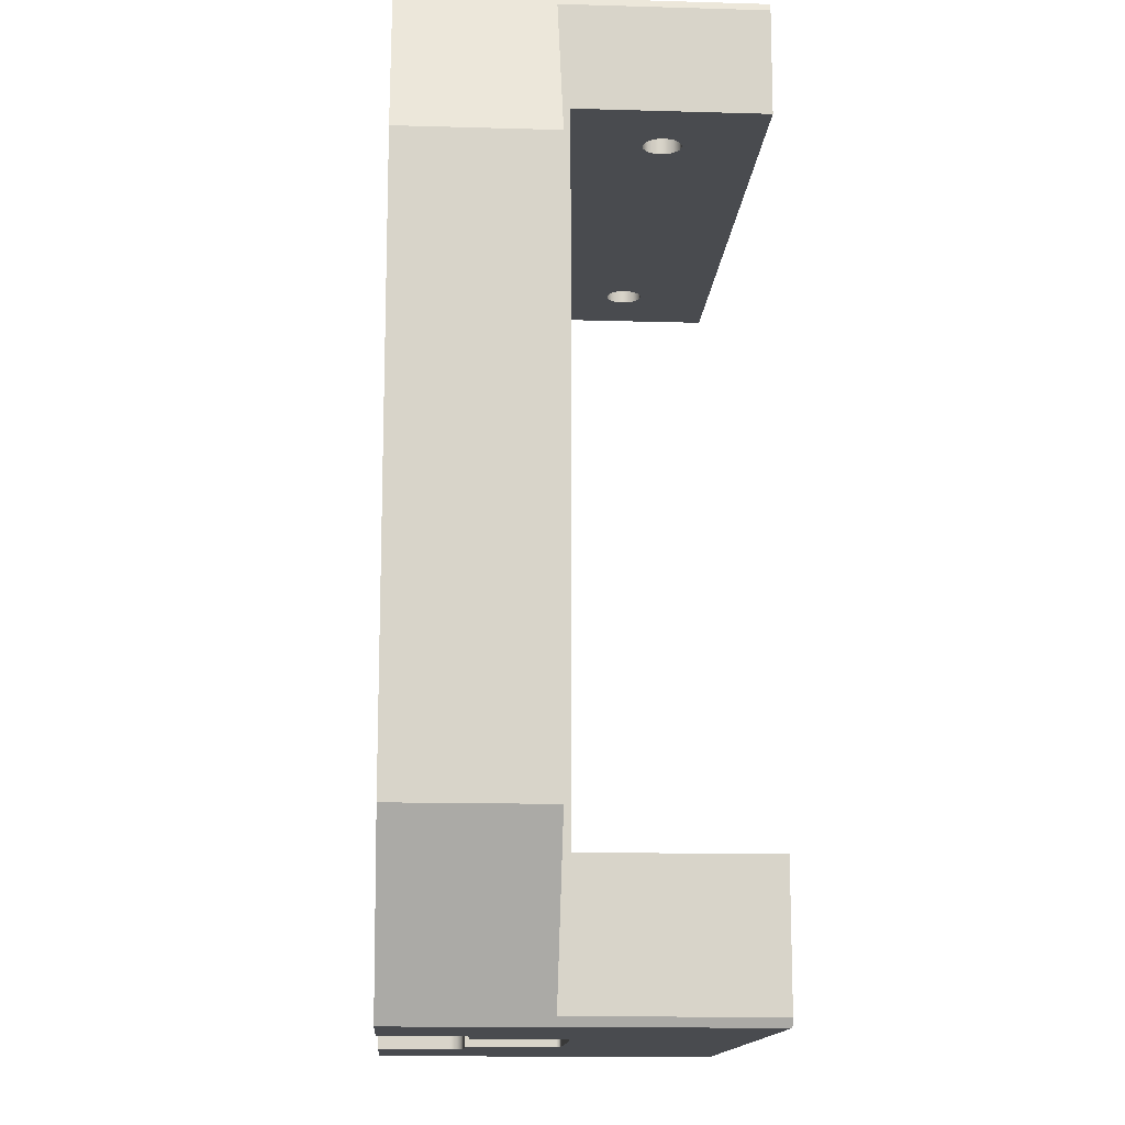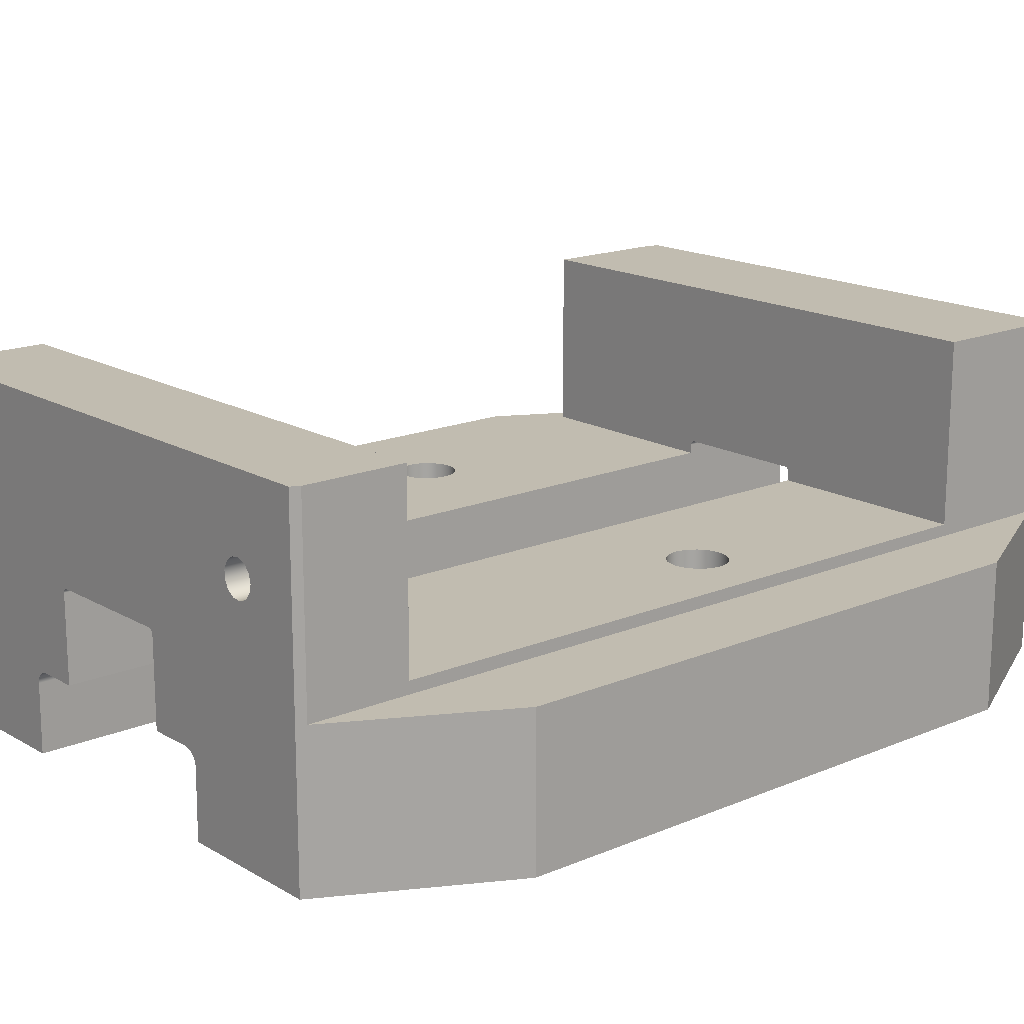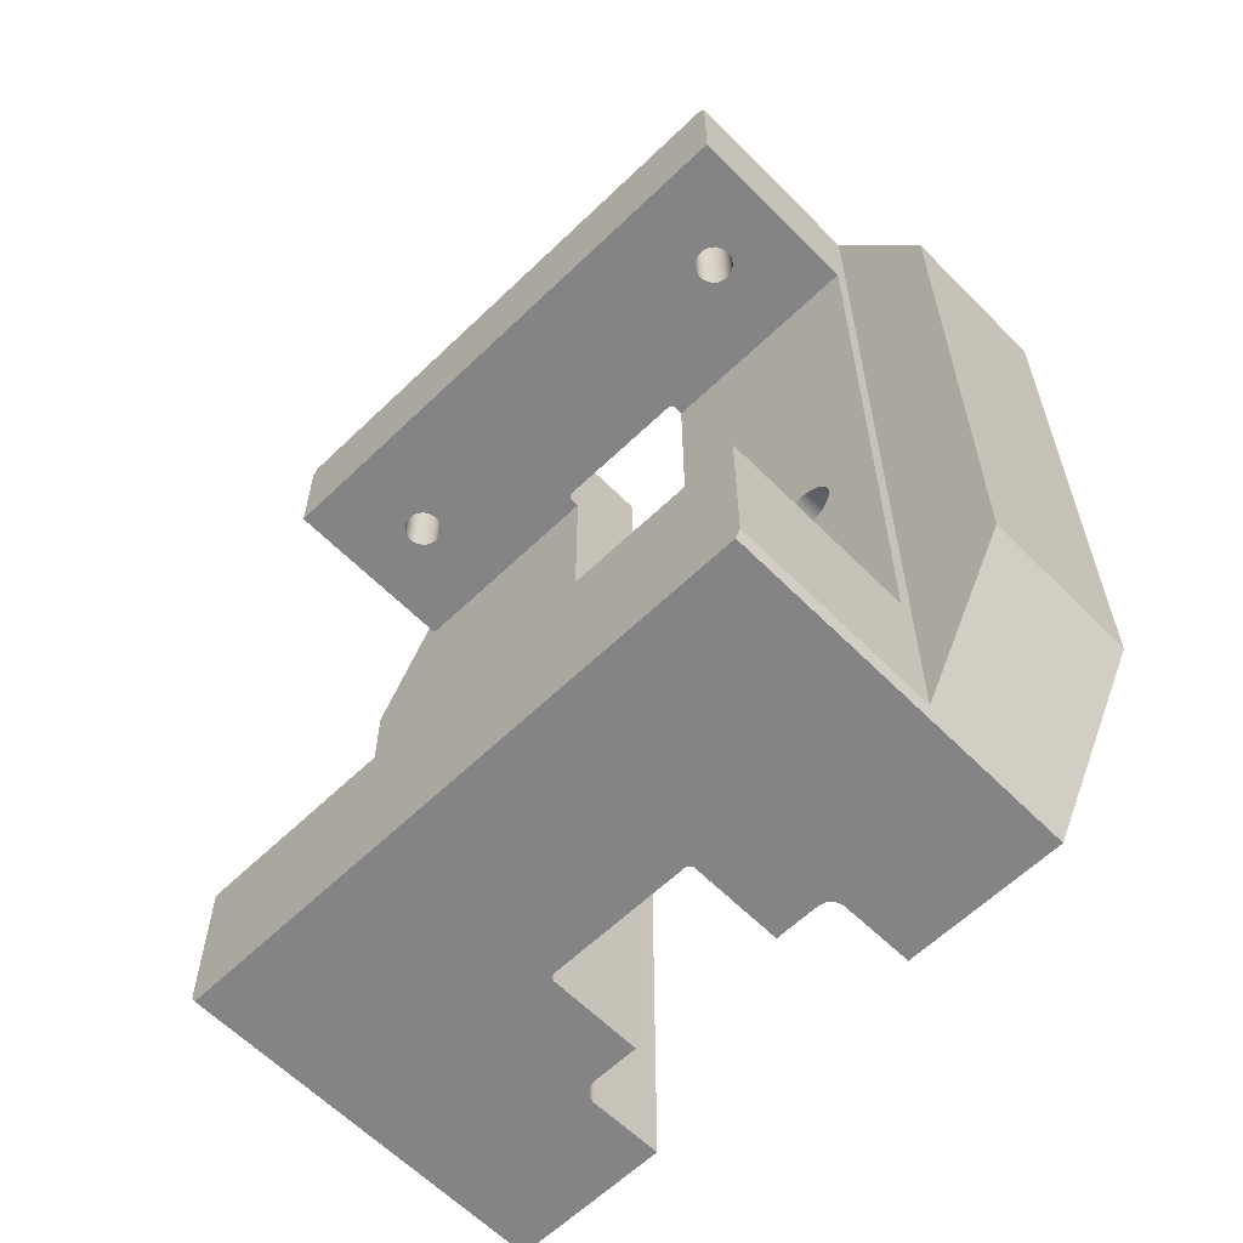
<metadata>
{"format":"obj","ext":"obj","renderer":"f3d","projection":"perspective","resolution":1024,"background":"white","views":[{"elev":-13.9,"azim":-93.7,"up":"+Y"},{"elev":16.6,"azim":-130.6,"up":"+Z"},{"elev":-61.3,"azim":44.4,"up":"+Y"}]}
</metadata>
<code>
v -3.05 3.8 1.75
v -3.05 3.8 3.735
v -3.05 4.907 3.735
v -3.05 4.907 1.62
v -3.05 -4.907 1.62
v -3.05 -4.907 3.735
v -3.05 -3.45 3.735
v -3.05 -3.45 1.75
v -1.412 5 0
v -1.421 5 0.7481
v -1.421 -5 0.7481
v -1.412 -5 0
v 1.875 -0.6 0
v 1.9 -0.7244 0
v 1.97 -0.8298 0
v 2.076 -0.9003 0
v 2.2 -0.925 0
v 2.324 -0.9003 0
v 2.43 -0.8298 0
v 2.5 -0.7244 0
v 2.525 -0.6 0
v 2.5 -0.4756 0
v 2.43 -0.3702 0
v 2.324 -0.2997 0
v 2.2 -0.275 0
v 2.076 -0.2997 0
v 1.97 -0.3702 0
v 1.9 -0.4756 0
v 1.388 -5 0
v 1.388 5 0
v 3 5 0
v 4 3.15 0
v 4 -3.15 0
v 3 -5 0
v 2 5 2.735
v 2.023 5 2.642
v 2.086 5 2.57
v 2.176 5 2.536
v 2.271 5 2.548
v 2.35 5 2.602
v 2.394 5 2.687
v 2.394 5 2.783
v 2.35 5 2.868
v 2.271 5 2.922
v 2.176 5 2.934
v 2.086 5 2.9
v 2.023 5 2.828
v -2.4 5 2.735
v -2.377 5 2.642
v -2.314 5 2.57
v -2.224 5 2.536
v -2.129 5 2.548
v -2.05 5 2.602
v -2.006 5 2.687
v -2.006 5 2.783
v -2.05 5 2.868
v -2.129 5 2.922
v -2.224 5 2.934
v -2.314 5 2.9
v -2.377 5 2.828
v -1.421 5 0.7481
v -1.412 5 0
v -3 5 0
v -3 5 3.735
v 3 5 3.735
v 3 5 0
v 1.388 5 0
v 1.379 5 0.7519
v 1.358 5 0.8261
v 1.303 5 0.8802
v 1.229 5 0.9
v 0.7825 5 0.9
v 0.7825 5 1.85
v 0.7758 5 1.875
v 0.7575 5 1.893
v 0.7325 5 1.9
v -0.7325 5 1.9
v -0.7575 5 1.893
v -0.7758 5 1.875
v -0.7825 5 1.85
v -0.7825 5 0.9
v -1.271 5 0.9
v -1.347 5 0.8796
v -1.402 5 0.8239
v 3.05 -3.45 3.735
v 3.05 -3.45 1.75
v 0.7825 -3.45 1.75
v 0.7825 -3.45 1.85
v 0.7758 -3.45 1.875
v 0.7575 -3.45 1.893
v 0.7325 -3.45 1.9
v -0.7325 -3.45 1.9
v -0.7575 -3.45 1.893
v -0.7758 -3.45 1.875
v -0.7825 -3.45 1.85
v -0.7825 -3.45 1.75
v -3.05 -3.45 1.75
v -3.05 -3.45 3.735
v 0.7825 -3.45 1.85
v 0.7825 -3.45 1.75
v 0.7825 3.8 1.75
v 0.7825 3.8 1.85
v 0.7825 5 1.85
v 0.7825 5 0.9
v 0.7825 -5 0.9
v 0.7825 -5 1.85
v -0.7825 -3.45 1.85
v -0.7758 -3.45 1.875
v -0.7575 -3.45 1.893
v -0.7325 -3.45 1.9
v -0.7325 -5 1.9
v -0.7575 -5 1.893
v -0.7758 -5 1.875
v -0.7825 -5 1.85
v -0.7325 3.8 1.9
v -0.7575 3.8 1.893
v -0.7758 3.8 1.875
v -0.7825 3.8 1.85
v -0.7825 5 1.85
v -0.7758 5 1.875
v -0.7575 5 1.893
v -0.7325 5 1.9
v -0.7825 -3.45 1.75
v -0.7825 -3.45 1.85
v -0.7825 -5 1.85
v -0.7825 -5 0.9
v -0.7825 5 0.9
v -0.7825 5 1.85
v -0.7825 3.8 1.85
v -0.7825 3.8 1.75
v 0.7325 -3.45 1.9
v 0.7575 -3.45 1.893
v 0.7758 -3.45 1.875
v 0.7825 -3.45 1.85
v 0.7825 -5 1.85
v 0.7758 -5 1.875
v 0.7575 -5 1.893
v 0.7325 -5 1.9
v 3.05 -4.907 1.62
v 3.05 -4.907 3.735
v 3 -5 3.735
v 3 -5 0
v 4 -3.15 0
v 4 -3.15 1.62
v -2.525 -0.6 0
v -2.5 -0.7244 0
v -2.43 -0.8298 0
v -2.324 -0.9003 0
v -2.2 -0.925 0
v -2.076 -0.9003 0
v -1.97 -0.8298 0
v -1.9 -0.7244 0
v -1.875 -0.6 0
v -1.9 -0.4756 0
v -1.97 -0.3702 0
v -2.076 -0.2997 0
v -2.2 -0.275 0
v -2.324 -0.2997 0
v -2.43 -0.3702 0
v -2.5 -0.4756 0
v -1.412 5 0
v -1.412 -5 0
v -3 -5 0
v -4 -3.15 0
v -4 3.15 0
v -3 5 0
v 3.05 -4.907 1.62
v 4 -3.15 1.62
v 4 3.15 1.62
v 3.05 4.907 1.62
v 0.7825 3.8 1.85
v 0.7758 3.8 1.875
v 0.7575 3.8 1.893
v 0.7325 3.8 1.9
v 0.7325 5 1.9
v 0.7575 5 1.893
v 0.7758 5 1.875
v 0.7825 5 1.85
v -4 -3.15 1.62
v -4 3.15 1.62
v -4 3.15 0
v -4 -3.15 0
v -0.7325 -3.45 1.9
v 0.7325 -3.45 1.9
v 0.7325 -5 1.9
v -0.7325 -5 1.9
v 0.7325 3.8 1.9
v -0.7325 3.8 1.9
v -0.7325 5 1.9
v 0.7325 5 1.9
v -1.421 5 0.7481
v -1.402 5 0.8239
v -1.347 5 0.8796
v -1.271 5 0.9
v -1.271 -5 0.9
v -1.347 -5 0.8796
v -1.402 -5 0.8239
v -1.421 -5 0.7481
v -1.412 -5 0
v -1.421 -5 0.7481
v -1.402 -5 0.8239
v -1.347 -5 0.8796
v -1.271 -5 0.9
v -0.7825 -5 0.9
v -0.7825 -5 1.85
v -0.7758 -5 1.875
v -0.7575 -5 1.893
v -0.7325 -5 1.9
v 0.7325 -5 1.9
v 0.7575 -5 1.893
v 0.7758 -5 1.875
v 0.7825 -5 1.85
v 0.7825 -5 0.9
v 1.229 -5 0.9
v 1.303 -5 0.8802
v 1.358 -5 0.8261
v 1.379 -5 0.7519
v 1.388 -5 0
v 3 -5 0
v 3 -5 3.735
v -3 -5 3.735
v -3 -5 0
v 3.05 3.8 3.735
v 3.05 3.8 1.75
v 3.05 -3.45 1.75
v 3.05 -3.45 3.735
v 3.05 -4.907 3.735
v 3.05 -4.907 1.62
v 3.05 4.907 1.62
v 3.05 4.907 3.735
v -2.525 -0.6 1.75
v -2.5 -0.4756 1.75
v -2.43 -0.3702 1.75
v -2.324 -0.2997 1.75
v -2.2 -0.275 1.75
v -2.076 -0.2997 1.75
v -1.97 -0.3702 1.75
v -1.9 -0.4756 1.75
v -1.875 -0.6 1.75
v -1.9 -0.7244 1.75
v -1.97 -0.8298 1.75
v -2.076 -0.9003 1.75
v -2.2 -0.925 1.75
v -2.324 -0.9003 1.75
v -2.43 -0.8298 1.75
v -2.5 -0.7244 1.75
v -3.05 3.8 1.75
v -3.05 -3.45 1.75
v -0.7825 -3.45 1.75
v -0.7825 3.8 1.75
v 1.229 5 0.9
v 1.303 5 0.8802
v 1.358 5 0.8261
v 1.379 5 0.7519
v 1.379 -5 0.7519
v 1.358 -5 0.8261
v 1.303 -5 0.8802
v 1.229 -5 0.9
v -3.05 4.907 1.62
v -4 3.15 1.62
v -4 -3.15 1.62
v -3.05 -4.907 1.62
v 1.875 -0.6 1.75
v 1.9 -0.7244 1.75
v 1.97 -0.8298 1.75
v 2.076 -0.9003 1.75
v 2.2 -0.925 1.75
v 2.324 -0.9003 1.75
v 2.43 -0.8298 1.75
v 2.5 -0.7244 1.75
v 2.525 -0.6 1.75
v 2.5 -0.4756 1.75
v 2.43 -0.3702 1.75
v 2.324 -0.2997 1.75
v 2.2 -0.275 1.75
v 2.076 -0.2997 1.75
v 1.97 -0.3702 1.75
v 1.9 -0.4756 1.75
v 1.875 -0.6 0
v 1.9 -0.4756 0
v 1.97 -0.3702 0
v 2.076 -0.2997 0
v 2.2 -0.275 0
v 2.324 -0.2997 0
v 2.43 -0.3702 0
v 2.5 -0.4756 0
v 2.525 -0.6 0
v 2.5 -0.7244 0
v 2.43 -0.8298 0
v 2.324 -0.9003 0
v 2.2 -0.925 0
v 2.076 -0.9003 0
v 1.97 -0.8298 0
v 1.9 -0.7244 0
v 1.875 -0.6 1.75
v 1.875 -0.6 0
v -3.05 4.907 1.62
v -3.05 4.907 3.735
v -3 5 3.735
v -3 5 0
v -4 3.15 0
v -4 3.15 1.62
v 4 3.15 1.62
v 4 -3.15 1.62
v 4 -3.15 0
v 4 3.15 0
v 1.379 5 0.7519
v 1.388 5 0
v 1.388 -5 0
v 1.379 -5 0.7519
v 0.7825 5 0.9
v 1.229 5 0.9
v 1.229 -5 0.9
v 0.7825 -5 0.9
v -3.05 -4.907 3.735
v -3.05 -4.907 1.62
v -4 -3.15 1.62
v -4 -3.15 0
v -3 -5 0
v -3 -5 3.735
v 2 3.8 2.735
v 2.023 3.8 2.828
v 2.086 3.8 2.9
v 2.176 3.8 2.934
v 2.271 3.8 2.922
v 2.35 3.8 2.868
v 2.394 3.8 2.783
v 2.394 3.8 2.687
v 2.35 3.8 2.602
v 2.271 3.8 2.548
v 2.176 3.8 2.536
v 2.086 3.8 2.57
v 2.023 3.8 2.642
v -2.4 3.8 2.735
v -2.377 3.8 2.828
v -2.314 3.8 2.9
v -2.224 3.8 2.934
v -2.129 3.8 2.922
v -2.05 3.8 2.868
v -2.006 3.8 2.783
v -2.006 3.8 2.687
v -2.05 3.8 2.602
v -2.129 3.8 2.548
v -2.224 3.8 2.536
v -2.314 3.8 2.57
v -2.377 3.8 2.642
v 3.05 3.8 1.75
v 3.05 3.8 3.735
v -3.05 3.8 3.735
v -3.05 3.8 1.75
v -0.7825 3.8 1.75
v -0.7825 3.8 1.85
v -0.7758 3.8 1.875
v -0.7575 3.8 1.893
v -0.7325 3.8 1.9
v 0.7325 3.8 1.9
v 0.7575 3.8 1.893
v 0.7758 3.8 1.875
v 0.7825 3.8 1.85
v 0.7825 3.8 1.75
v 1.875 -0.6 1.75
v 1.9 -0.4756 1.75
v 1.97 -0.3702 1.75
v 2.076 -0.2997 1.75
v 2.2 -0.275 1.75
v 2.324 -0.2997 1.75
v 2.43 -0.3702 1.75
v 2.5 -0.4756 1.75
v 2.525 -0.6 1.75
v 2.5 -0.7244 1.75
v 2.43 -0.8298 1.75
v 2.324 -0.9003 1.75
v 2.2 -0.925 1.75
v 2.076 -0.9003 1.75
v 1.97 -0.8298 1.75
v 1.9 -0.7244 1.75
v 3.05 -3.45 1.75
v 3.05 3.8 1.75
v 0.7825 3.8 1.75
v 0.7825 -3.45 1.75
v -3.05 3.8 3.735
v 3.05 3.8 3.735
v 3.05 4.907 3.735
v 3 5 3.735
v -3 5 3.735
v -3.05 4.907 3.735
v -1.271 5 0.9
v -0.7825 5 0.9
v -0.7825 -5 0.9
v -1.271 -5 0.9
v -2.525 -0.6 1.75
v -2.5 -0.7244 1.75
v -2.43 -0.8298 1.75
v -2.324 -0.9003 1.75
v -2.2 -0.925 1.75
v -2.076 -0.9003 1.75
v -1.97 -0.8298 1.75
v -1.9 -0.7244 1.75
v -1.875 -0.6 1.75
v -1.9 -0.4756 1.75
v -1.97 -0.3702 1.75
v -2.076 -0.2997 1.75
v -2.2 -0.275 1.75
v -2.324 -0.2997 1.75
v -2.43 -0.3702 1.75
v -2.5 -0.4756 1.75
v -2.525 -0.6 0
v -2.5 -0.4756 0
v -2.43 -0.3702 0
v -2.324 -0.2997 0
v -2.2 -0.275 0
v -2.076 -0.2997 0
v -1.97 -0.3702 0
v -1.9 -0.4756 0
v -1.875 -0.6 0
v -1.9 -0.7244 0
v -1.97 -0.8298 0
v -2.076 -0.9003 0
v -2.2 -0.925 0
v -2.324 -0.9003 0
v -2.43 -0.8298 0
v -2.5 -0.7244 0
v -2.525 -0.6 1.75
v -2.525 -0.6 0
v 3.05 -3.45 3.735
v -3.05 -3.45 3.735
v -3.05 -4.907 3.735
v -3 -5 3.735
v 3 -5 3.735
v 3.05 -4.907 3.735
v 3.05 4.907 3.735
v 3.05 4.907 1.62
v 4 3.15 1.62
v 4 3.15 0
v 3 5 0
v 3 5 3.735
v -2.4 3.8 2.735
v -2.377 3.8 2.642
v -2.314 3.8 2.57
v -2.224 3.8 2.536
v -2.129 3.8 2.548
v -2.05 3.8 2.602
v -2.006 3.8 2.687
v -2.006 3.8 2.783
v -2.05 3.8 2.868
v -2.129 3.8 2.922
v -2.224 3.8 2.934
v -2.314 3.8 2.9
v -2.377 3.8 2.828
v -2.4 5 2.735
v -2.377 5 2.828
v -2.314 5 2.9
v -2.224 5 2.934
v -2.129 5 2.922
v -2.05 5 2.868
v -2.006 5 2.783
v -2.006 5 2.687
v -2.05 5 2.602
v -2.129 5 2.548
v -2.224 5 2.536
v -2.314 5 2.57
v -2.377 5 2.642
v -2.4 5 2.735
v -2.4 3.8 2.735
v 2 3.8 2.735
v 2.023 3.8 2.642
v 2.086 3.8 2.57
v 2.176 3.8 2.536
v 2.271 3.8 2.548
v 2.35 3.8 2.602
v 2.394 3.8 2.687
v 2.394 3.8 2.783
v 2.35 3.8 2.868
v 2.271 3.8 2.922
v 2.176 3.8 2.934
v 2.086 3.8 2.9
v 2.023 3.8 2.828
v 2 5 2.735
v 2.023 5 2.828
v 2.086 5 2.9
v 2.176 5 2.934
v 2.271 5 2.922
v 2.35 5 2.868
v 2.394 5 2.783
v 2.394 5 2.687
v 2.35 5 2.602
v 2.271 5 2.548
v 2.176 5 2.536
v 2.086 5 2.57
v 2.023 5 2.642
v 2 5 2.735
v 2 3.8 2.735
f 2 3 1
f 1 3 4
f 1 4 8
f 8 4 5
f 8 5 6
f 6 7 8
f 9 10 12
f 12 10 11
f 14 29 13
f 13 29 30
f 13 30 28
f 28 30 27
f 27 30 26
f 26 30 25
f 25 30 31
f 25 31 24
f 24 31 23
f 23 31 22
f 22 31 32
f 22 32 21
f 21 32 33
f 21 33 34
f 14 15 29
f 29 15 16
f 29 16 17
f 29 17 34
f 34 17 18
f 34 18 19
f 19 20 34
f 34 20 21
f 47 35 76
f 76 35 36
f 76 36 75
f 75 36 37
f 75 37 74
f 74 37 38
f 74 38 73
f 73 38 70
f 73 70 71
f 38 39 70
f 70 39 69
f 69 39 66
f 69 66 68
f 68 66 67
f 39 40 66
f 66 40 41
f 66 41 65
f 65 41 42
f 65 42 43
f 43 44 65
f 65 44 45
f 65 45 46
f 47 56 46
f 46 56 57
f 46 57 65
f 65 57 64
f 64 57 58
f 64 58 59
f 60 48 64
f 64 48 49
f 64 49 63
f 63 49 50
f 63 50 84
f 84 50 51
f 84 51 83
f 83 51 80
f 83 80 82
f 82 80 81
f 51 52 80
f 80 52 79
f 79 52 78
f 78 52 53
f 78 53 77
f 77 53 54
f 77 54 55
f 77 55 47
f 47 55 56
f 59 60 64
f 62 63 61
f 61 63 84
f 71 72 73
f 76 77 47
f 86 91 85
f 85 91 92
f 85 92 98
f 98 92 97
f 97 92 93
f 97 93 94
f 87 88 86
f 86 88 89
f 86 89 90
f 90 91 86
f 94 95 97
f 97 95 96
f 99 100 106
f 106 100 105
f 105 100 104
f 104 100 101
f 104 101 103
f 103 101 102
f 114 107 113
f 113 107 108
f 113 108 109
f 110 111 109
f 109 111 112
f 109 112 113
f 122 115 121
f 121 115 116
f 121 116 117
f 118 119 117
f 117 119 120
f 117 120 121
f 124 125 123
f 123 125 126
f 123 126 127
f 123 127 130
f 130 127 128
f 130 128 129
f 138 131 137
f 137 131 132
f 137 132 133
f 134 135 133
f 133 135 136
f 133 136 137
f 140 141 139
f 139 141 142
f 139 142 143
f 143 144 139
f 146 163 145
f 145 163 164
f 145 164 165
f 146 147 163
f 163 147 148
f 163 148 149
f 163 149 162
f 162 149 150
f 162 150 151
f 151 152 162
f 162 152 153
f 162 153 161
f 161 153 154
f 161 154 155
f 155 156 161
f 161 156 157
f 161 157 166
f 166 157 158
f 166 158 159
f 159 160 166
f 166 160 165
f 165 160 145
f 168 169 167
f 167 169 170
f 178 171 177
f 177 171 172
f 177 172 173
f 174 175 173
f 173 175 176
f 173 176 177
f 179 180 182
f 182 180 181
f 183 184 186
f 186 184 185
f 187 188 190
f 190 188 189
f 198 191 197
f 197 191 192
f 197 192 196
f 196 192 193
f 196 193 195
f 195 193 194
f 199 200 222
f 222 200 201
f 222 201 221
f 221 201 202
f 221 202 205
f 205 202 203
f 205 203 204
f 205 206 221
f 221 206 207
f 221 207 208
f 208 209 221
f 221 209 220
f 220 209 210
f 220 210 211
f 211 212 220
f 220 212 215
f 220 215 216
f 213 214 212
f 212 214 215
f 220 216 219
f 219 216 217
f 219 217 218
f 223 224 230
f 230 224 229
f 229 224 225
f 229 225 228
f 228 225 227
f 227 225 226
f 232 247 231
f 231 247 248
f 231 248 246
f 246 248 245
f 245 248 244
f 244 248 243
f 243 248 242
f 242 248 249
f 242 249 241
f 241 249 240
f 240 249 239
f 239 249 250
f 239 250 238
f 238 250 237
f 237 250 236
f 236 250 247
f 236 247 235
f 235 247 234
f 234 247 233
f 233 247 232
f 258 251 257
f 257 251 252
f 257 252 256
f 256 252 253
f 256 253 255
f 255 253 254
f 259 260 262
f 262 260 261
f 264 294 263
f 263 294 296
f 295 279 278
f 278 279 280
f 278 280 277
f 277 280 281
f 277 281 276
f 276 281 282
f 276 282 275
f 275 282 283
f 275 283 274
f 274 283 284
f 274 284 273
f 273 284 285
f 273 285 272
f 272 285 286
f 272 286 271
f 271 286 287
f 271 287 270
f 270 287 288
f 270 288 269
f 269 288 289
f 269 289 268
f 268 289 290
f 268 290 267
f 267 290 291
f 267 291 266
f 266 291 292
f 266 292 265
f 265 292 293
f 265 293 264
f 264 293 294
f 298 299 297
f 297 299 300
f 297 300 301
f 301 302 297
f 303 304 306
f 306 304 305
f 307 308 310
f 310 308 309
f 311 312 314
f 314 312 313
f 315 316 320
f 320 316 319
f 319 316 318
f 318 316 317
f 322 340 321
f 321 340 341
f 321 341 333
f 333 341 342
f 333 342 355
f 355 342 343
f 355 343 354
f 354 343 344
f 354 344 350
f 350 344 345
f 350 345 346
f 340 322 339
f 339 322 323
f 339 323 338
f 338 323 324
f 338 324 349
f 349 324 348
f 348 324 325
f 348 325 326
f 326 327 348
f 348 327 347
f 347 327 328
f 347 328 329
f 329 330 347
f 347 330 331
f 347 331 357
f 357 331 356
f 356 331 332
f 356 332 333
f 335 349 334
f 334 349 350
f 334 350 346
f 335 336 349
f 349 336 337
f 349 337 338
f 351 352 350
f 350 352 353
f 350 353 354
f 355 356 333
f 357 358 347
f 347 358 359
f 347 359 360
f 362 379 361
f 361 379 380
f 361 380 376
f 376 380 375
f 375 380 374
f 374 380 377
f 374 377 373
f 373 377 372
f 372 377 371
f 371 377 370
f 370 377 369
f 369 377 378
f 369 378 368
f 368 378 367
f 367 378 366
f 366 378 365
f 365 378 364
f 364 378 379
f 364 379 363
f 363 379 362
f 381 382 386
f 386 382 383
f 386 383 385
f 385 383 384
f 387 388 390
f 390 388 389
f 392 422 391
f 391 422 424
f 423 407 406
f 406 407 408
f 406 408 405
f 405 408 409
f 405 409 404
f 404 409 410
f 404 410 403
f 403 410 411
f 403 411 402
f 402 411 412
f 402 412 401
f 401 412 413
f 401 413 400
f 400 413 414
f 400 414 399
f 399 414 415
f 399 415 398
f 398 415 416
f 398 416 397
f 397 416 417
f 397 417 396
f 396 417 418
f 396 418 395
f 395 418 419
f 395 419 394
f 394 419 420
f 394 420 393
f 393 420 421
f 393 421 392
f 392 421 422
f 425 426 430
f 430 426 427
f 430 427 429
f 429 427 428
f 431 432 436
f 436 432 435
f 435 432 434
f 434 432 433
f 438 462 437
f 437 462 463
f 464 450 449
f 449 450 451
f 449 451 448
f 448 451 452
f 448 452 447
f 447 452 453
f 447 453 446
f 446 453 454
f 446 454 445
f 445 454 455
f 445 455 444
f 444 455 456
f 444 456 443
f 443 456 457
f 443 457 442
f 442 457 458
f 442 458 441
f 441 458 459
f 441 459 440
f 440 459 460
f 440 460 439
f 439 460 461
f 439 461 438
f 438 461 462
f 466 490 465
f 465 490 491
f 492 478 477
f 477 478 479
f 477 479 476
f 476 479 480
f 476 480 475
f 475 480 481
f 475 481 474
f 474 481 482
f 474 482 473
f 473 482 483
f 473 483 472
f 472 483 484
f 472 484 471
f 471 484 485
f 471 485 470
f 470 485 486
f 470 486 469
f 469 486 487
f 469 487 468
f 468 487 488
f 468 488 467
f 467 488 489
f 467 489 466
f 466 489 490

</code>
